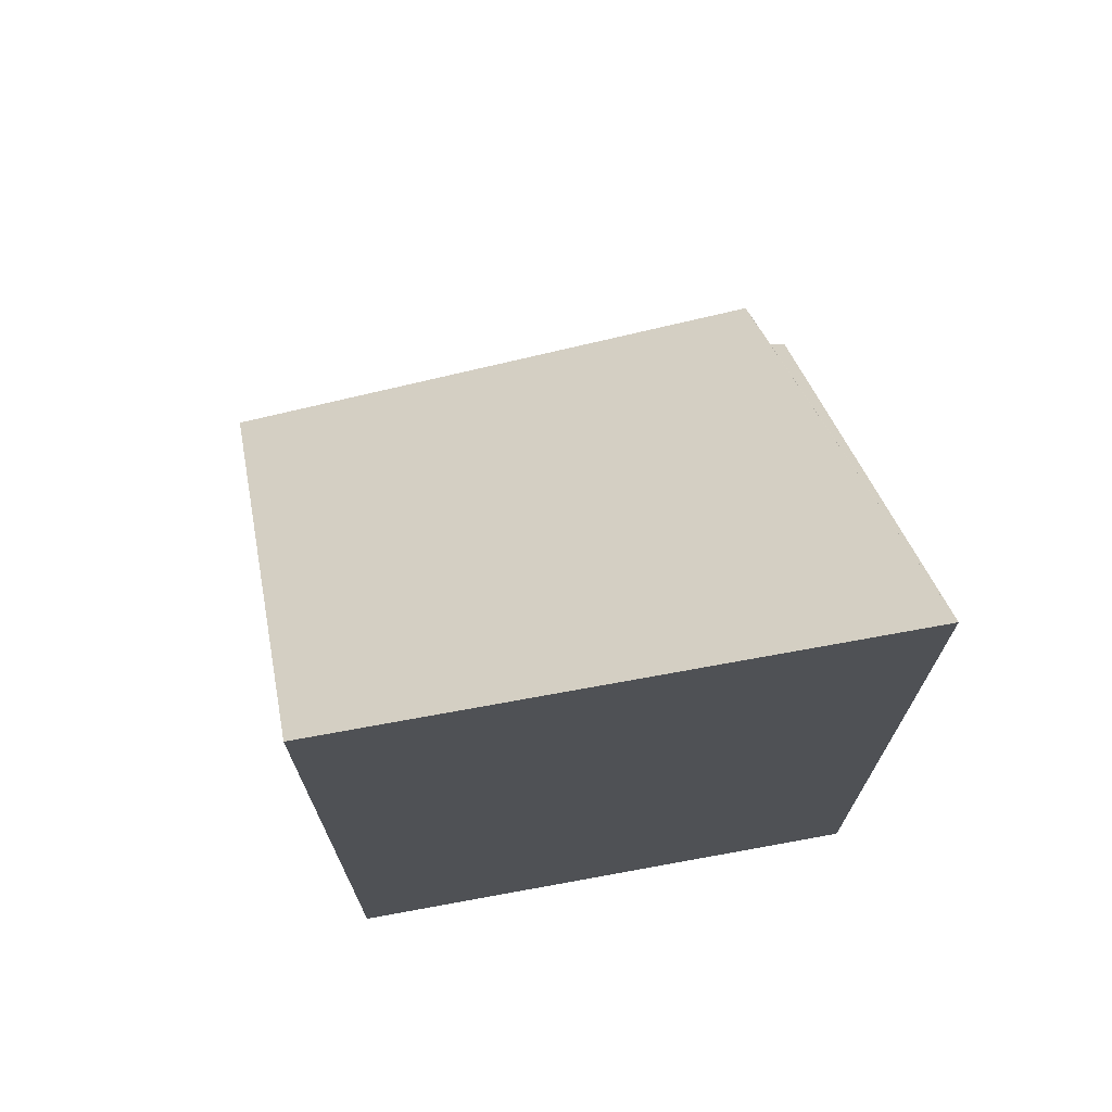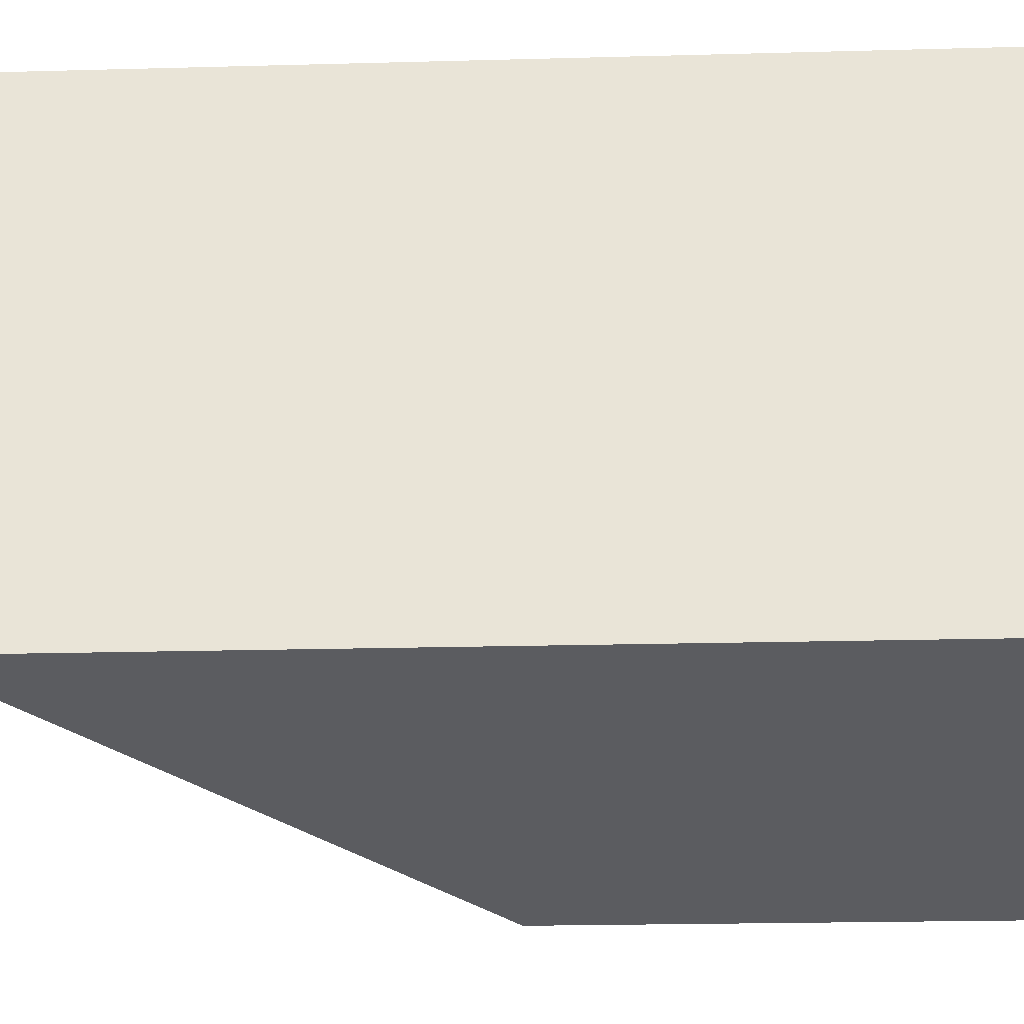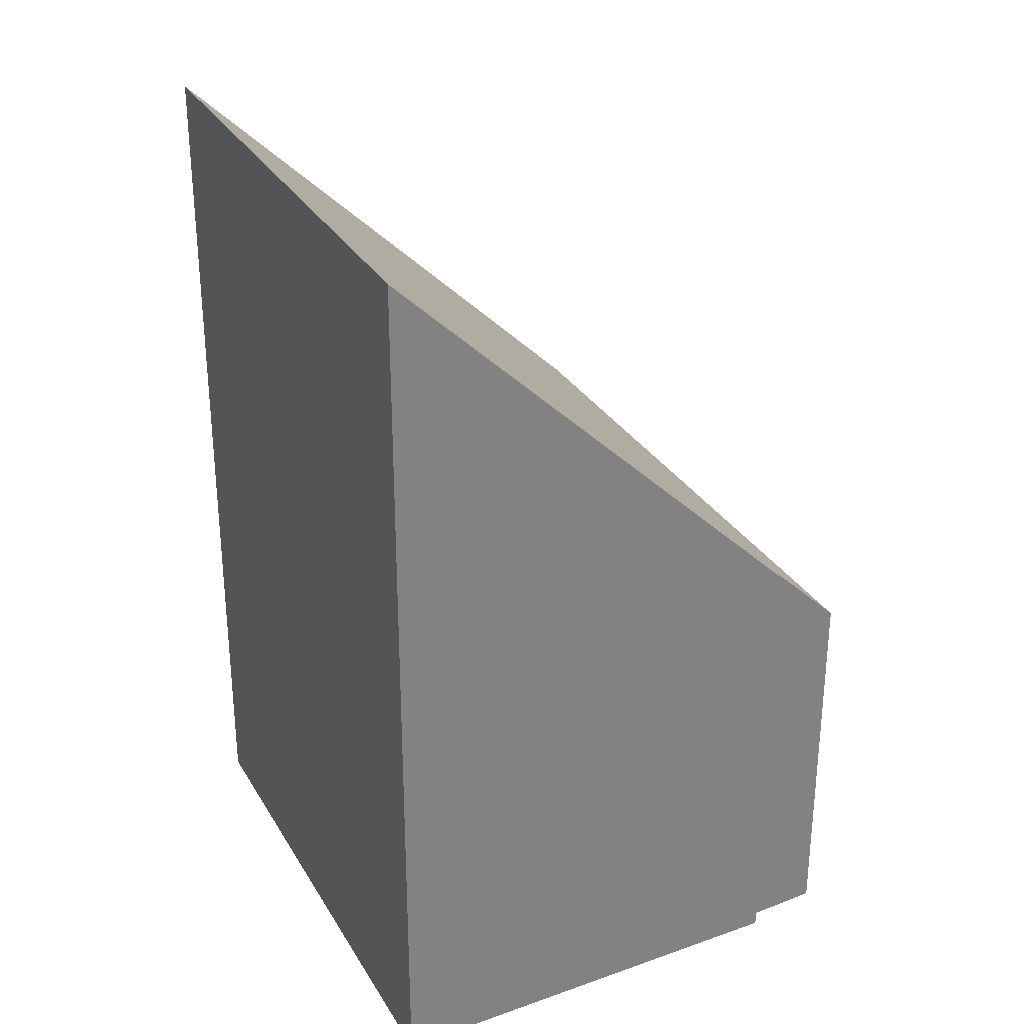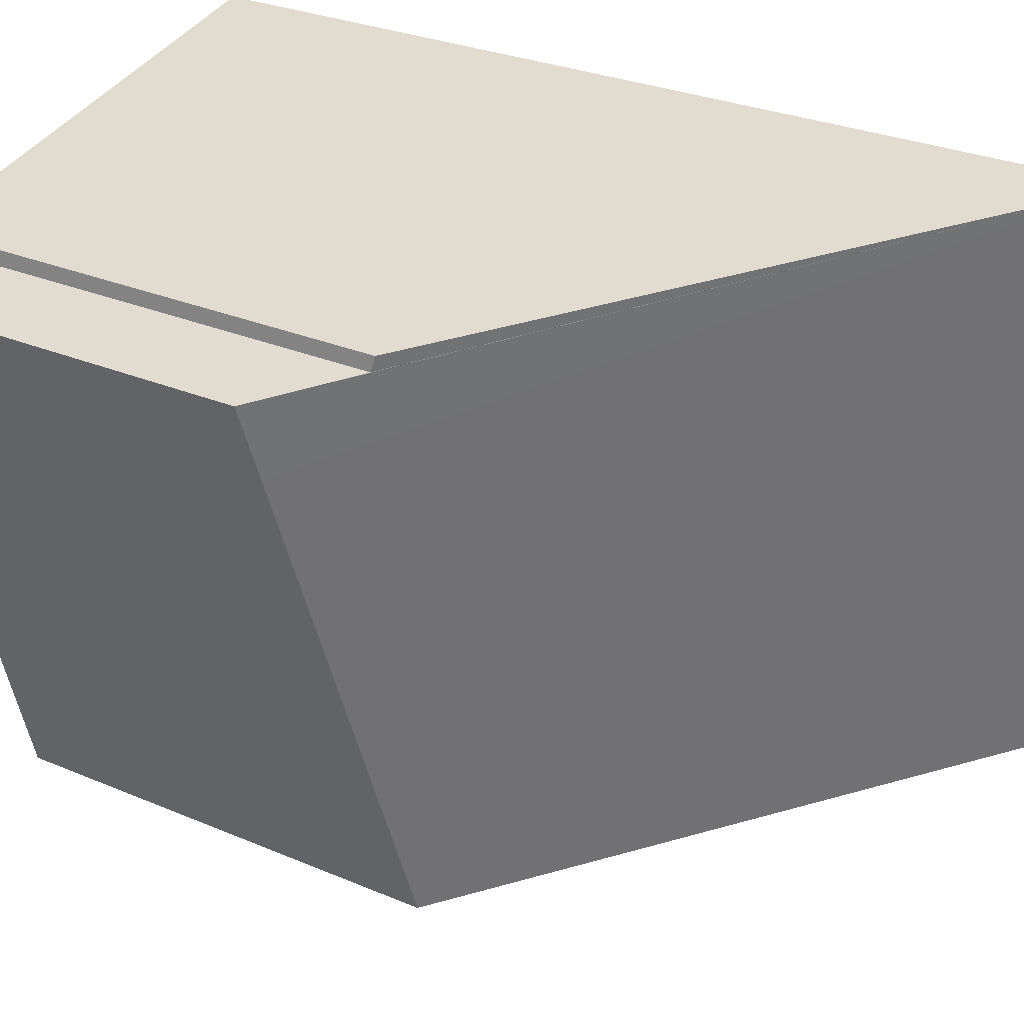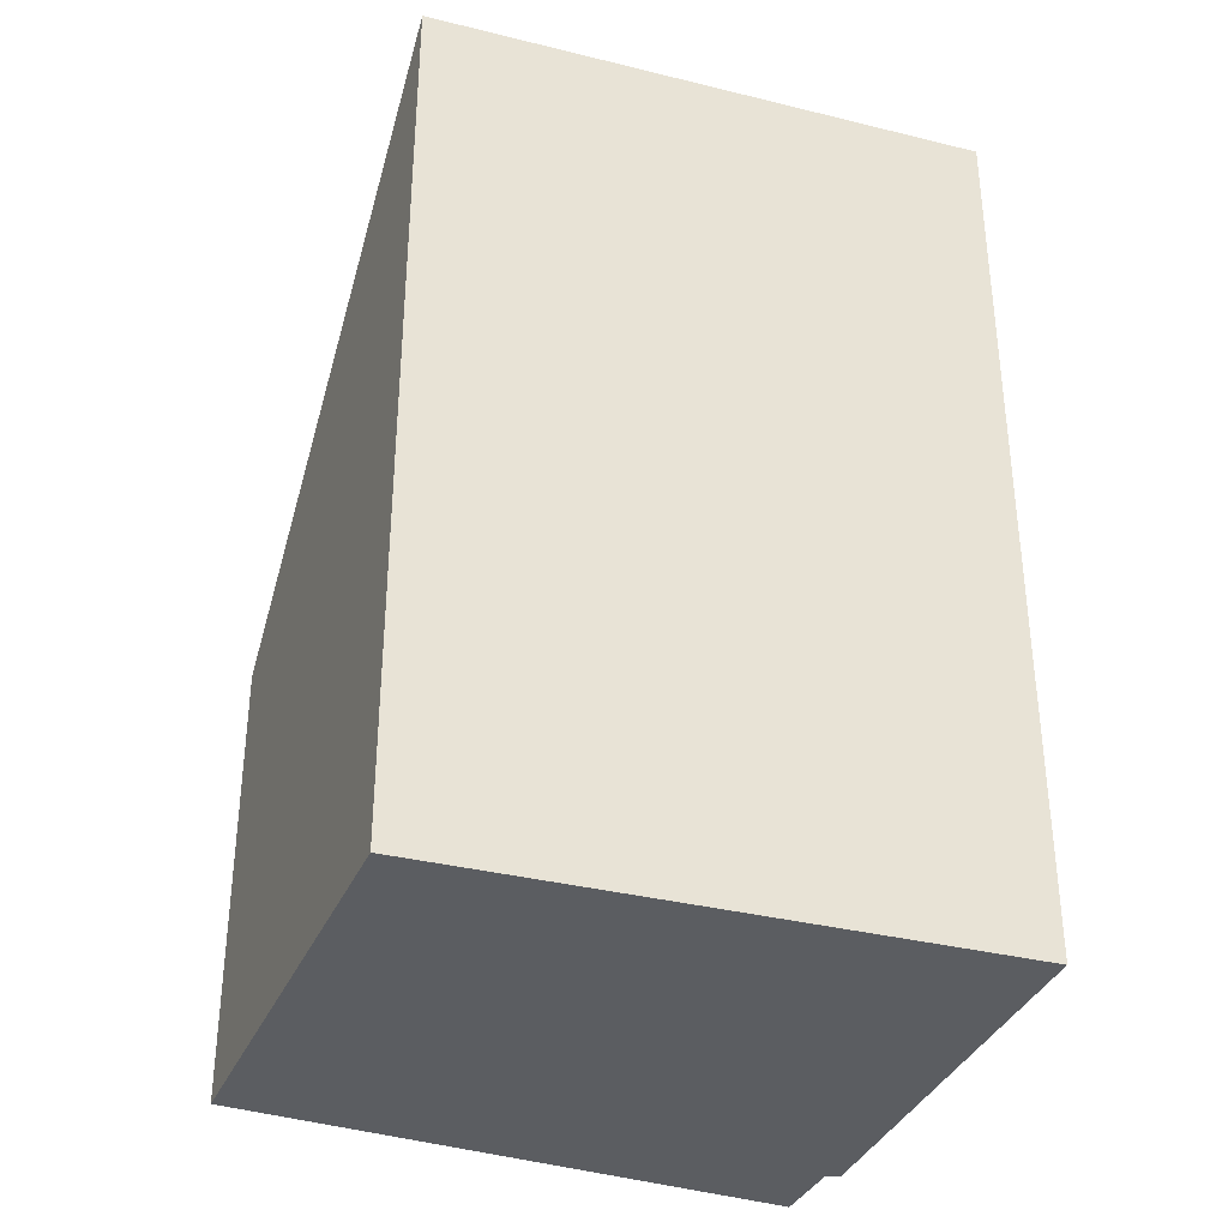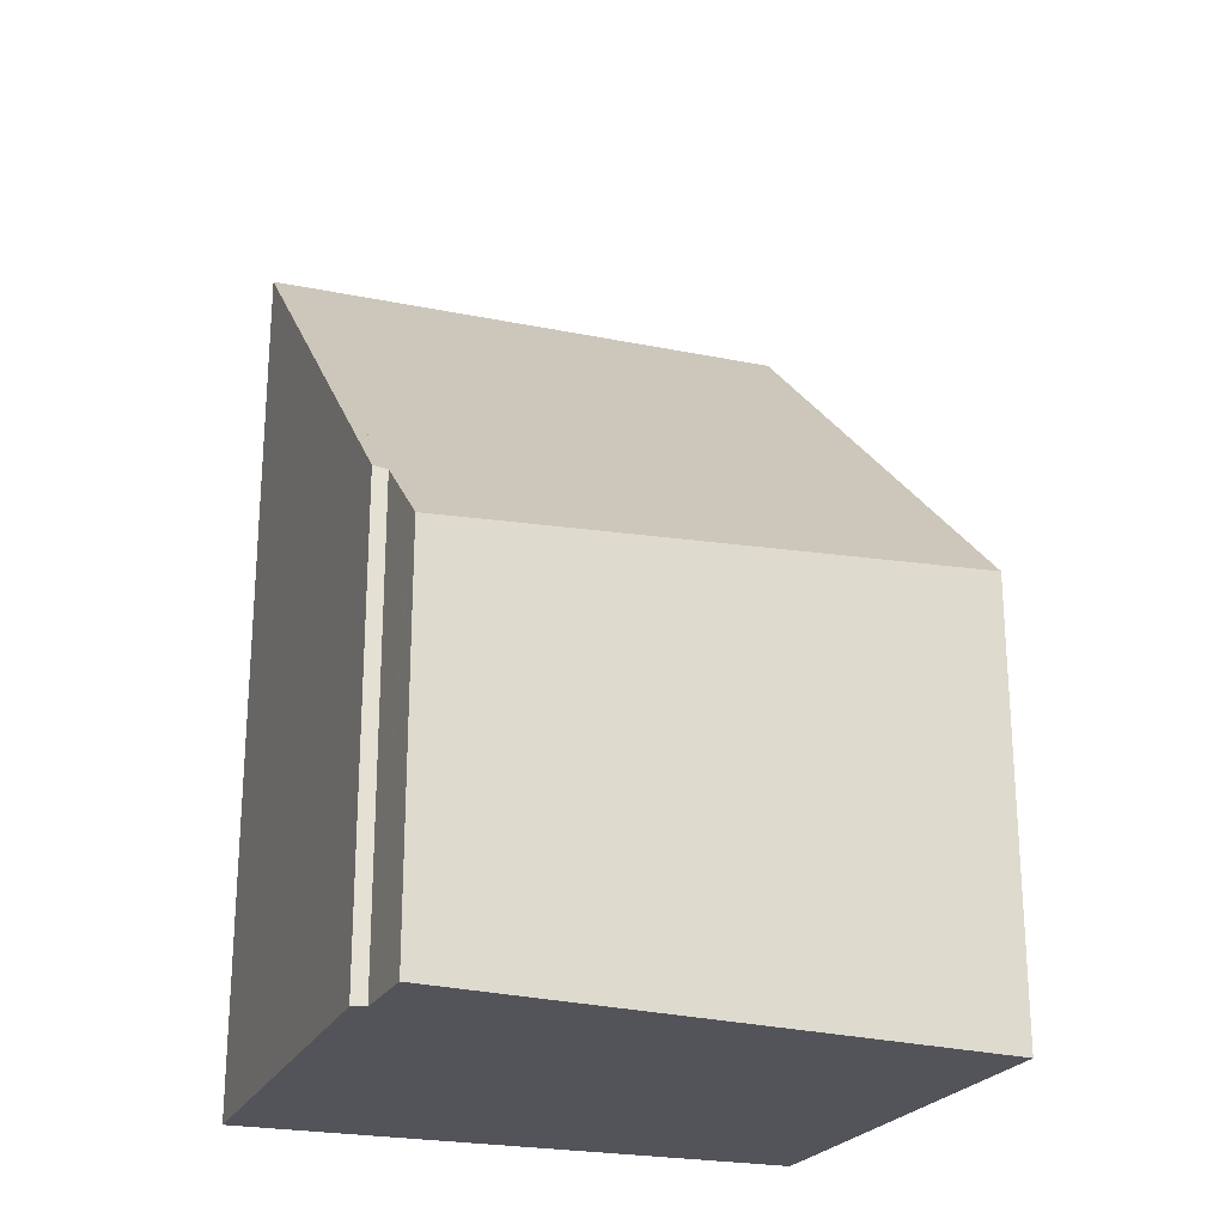
<metadata>
{"format":"obj","ext":"obj","renderer":"f3d","projection":"perspective","resolution":1024,"background":"white","views":[{"elev":72.2,"azim":-90.2,"up":"+Y"},{"elev":-21.0,"azim":-87.2,"up":"+Z"},{"elev":30.4,"azim":-15.3,"up":"+Y"},{"elev":27.8,"azim":123.3,"up":"+Z"},{"elev":-35.4,"azim":-98.0,"up":"+Y"},{"elev":-23.8,"azim":81.3,"up":"+Y"}]}
</metadata>
<code>
v  0 6.485 3.971e-16
v  4.219 2.887 2.605
v  3.258 3.226 -0.79
v  0.716 6.485 4.006
v  4.362 2.836 3.112
v  4.312 2.887 3.125
v  3.821 3.378 3.248
v  3.811 3.405 3.351
v  3.811 -2.052e-16 3.351
v  3.821 -1.989e-16 3.248
v  4.362 -1.906e-16 3.112
v  3.258 4.837e-17 -0.79
v  4.219 -1.595e-16 2.605
v  4.312 -1.914e-16 3.125
v  0.716 -2.453e-16 4.006
v  0 0 0
g defaultobject
f 1 2 3
f 2 1 4
f 2 4 5
f 5 4 6
f 6 4 7
f 7 4 8
f 9 7 8
f 7 9 10
f 11 2 5
f 2 11 3
f 3 11 12
f 12 11 13
f 10 6 7
f 6 10 5
f 5 10 11
f 11 10 14
f 15 8 4
f 8 15 9
f 3 16 1
f 16 3 12
f 16 4 1
f 4 16 15
f 13 16 12
f 16 13 11
f 16 11 15
f 15 11 14
f 15 14 10
f 15 10 9

</code>
